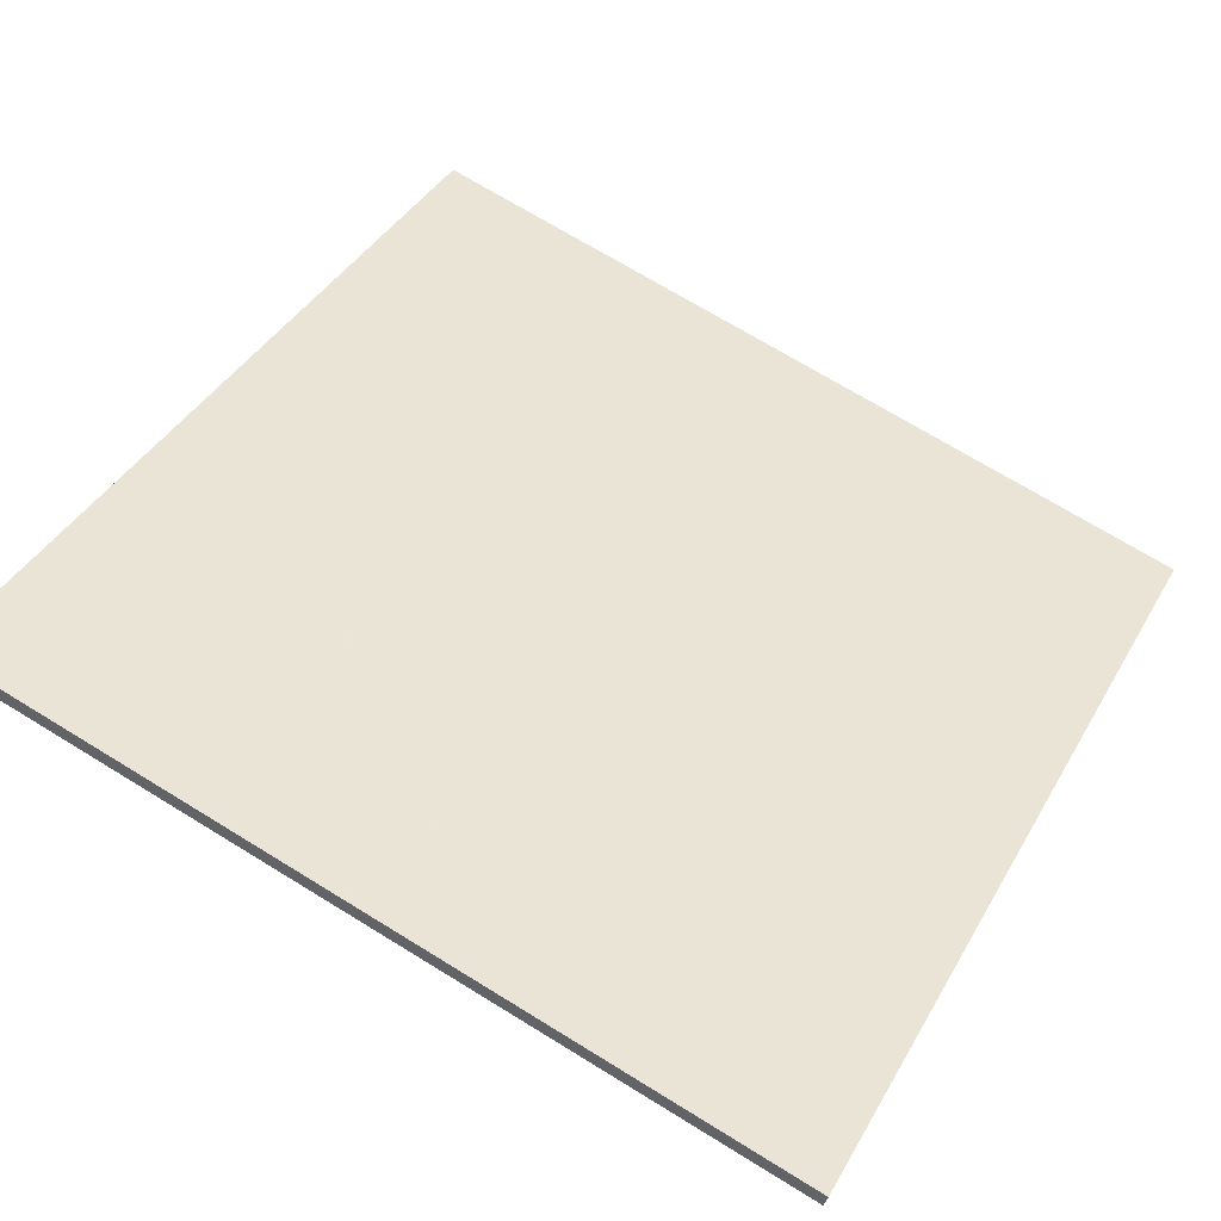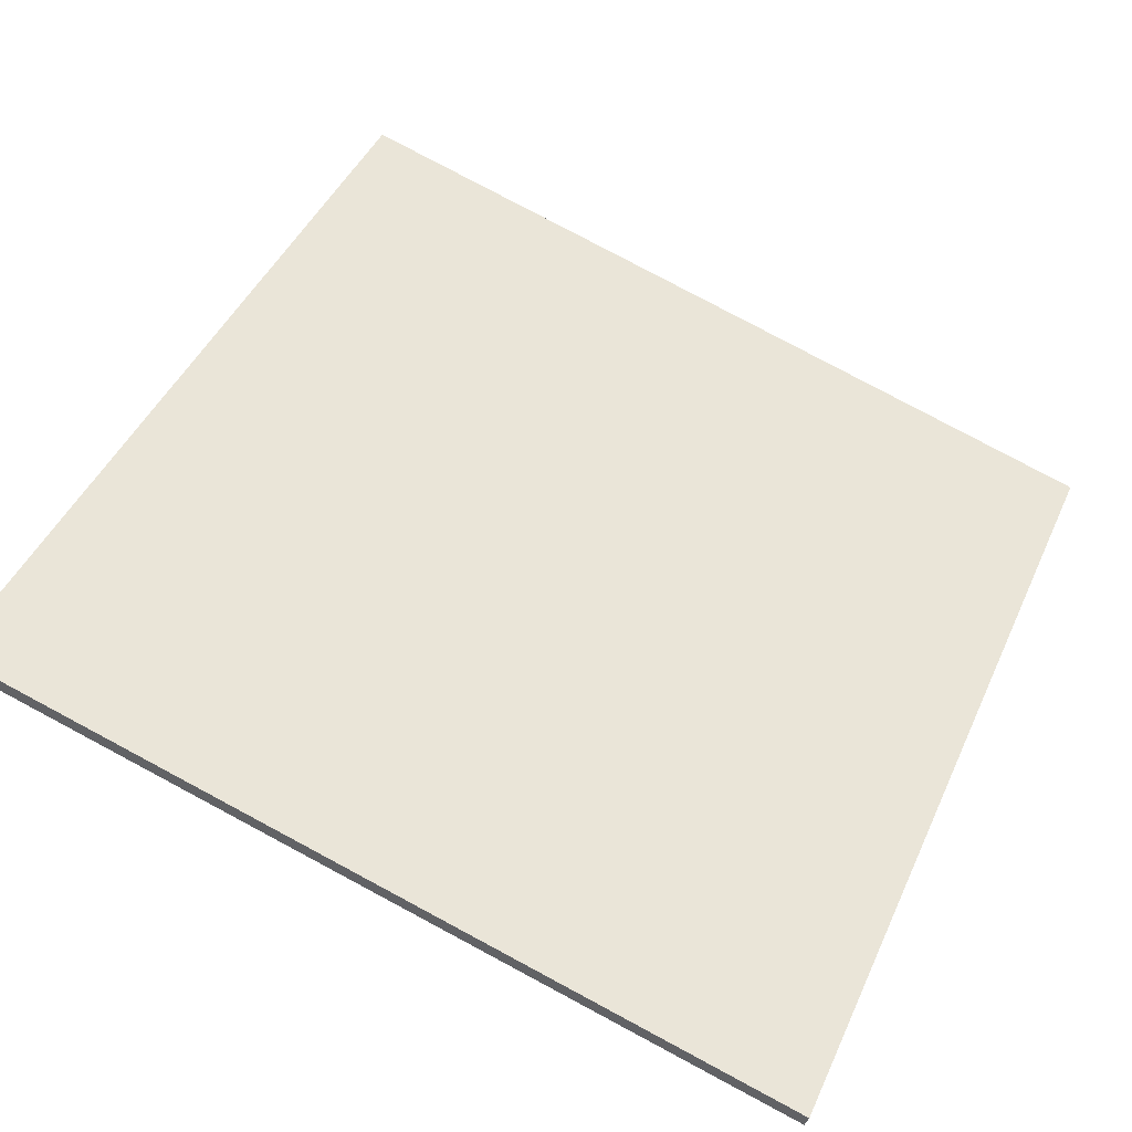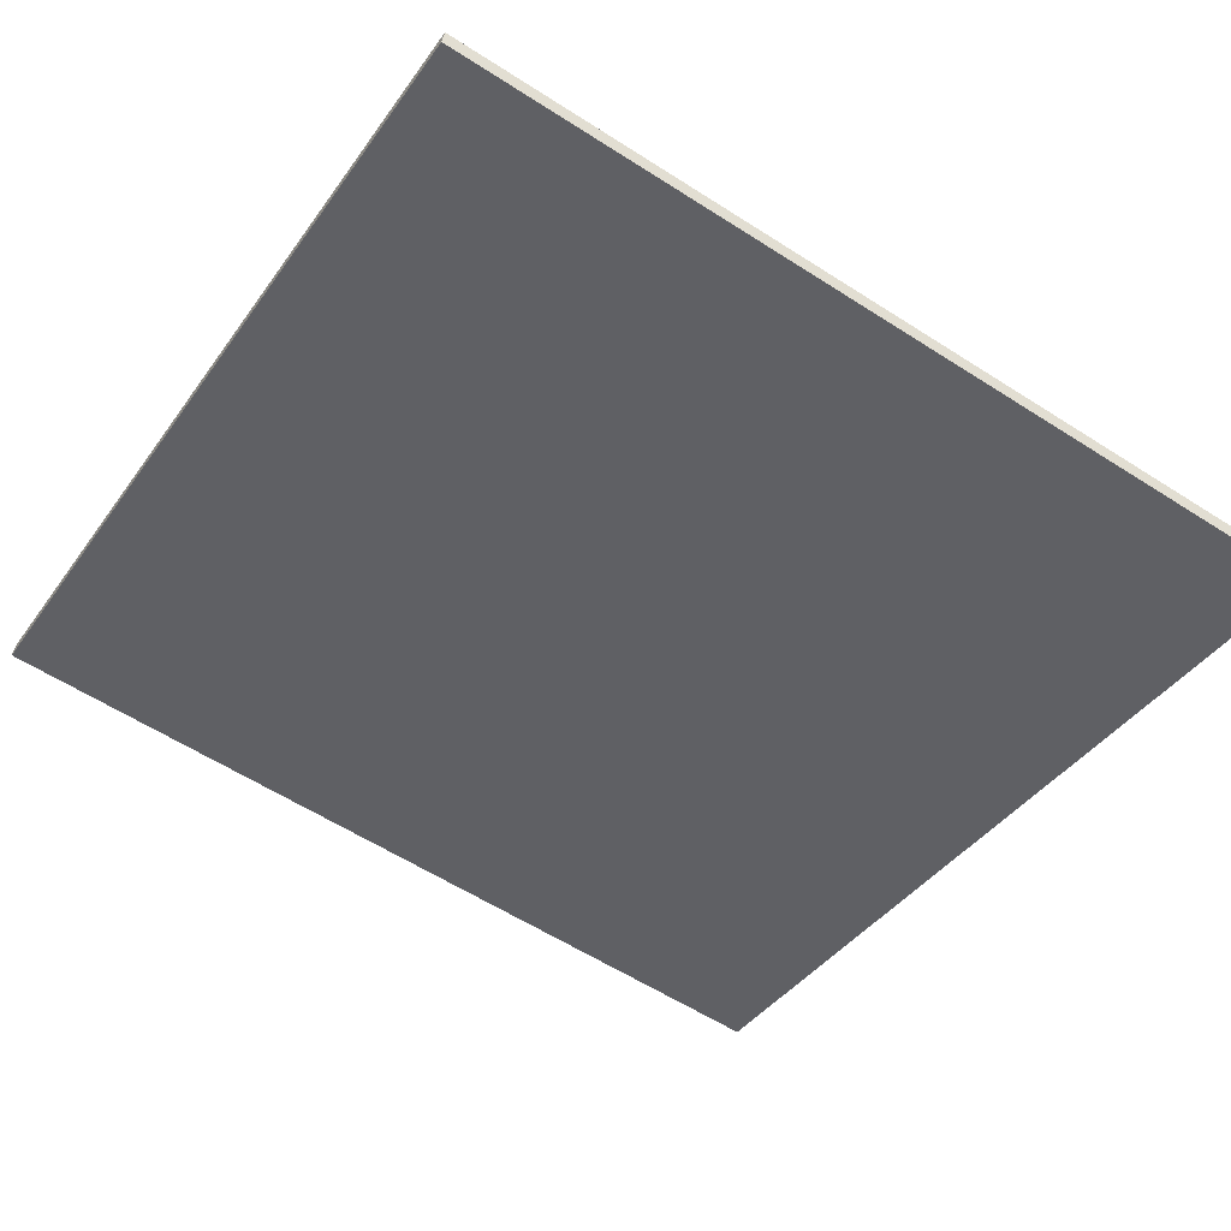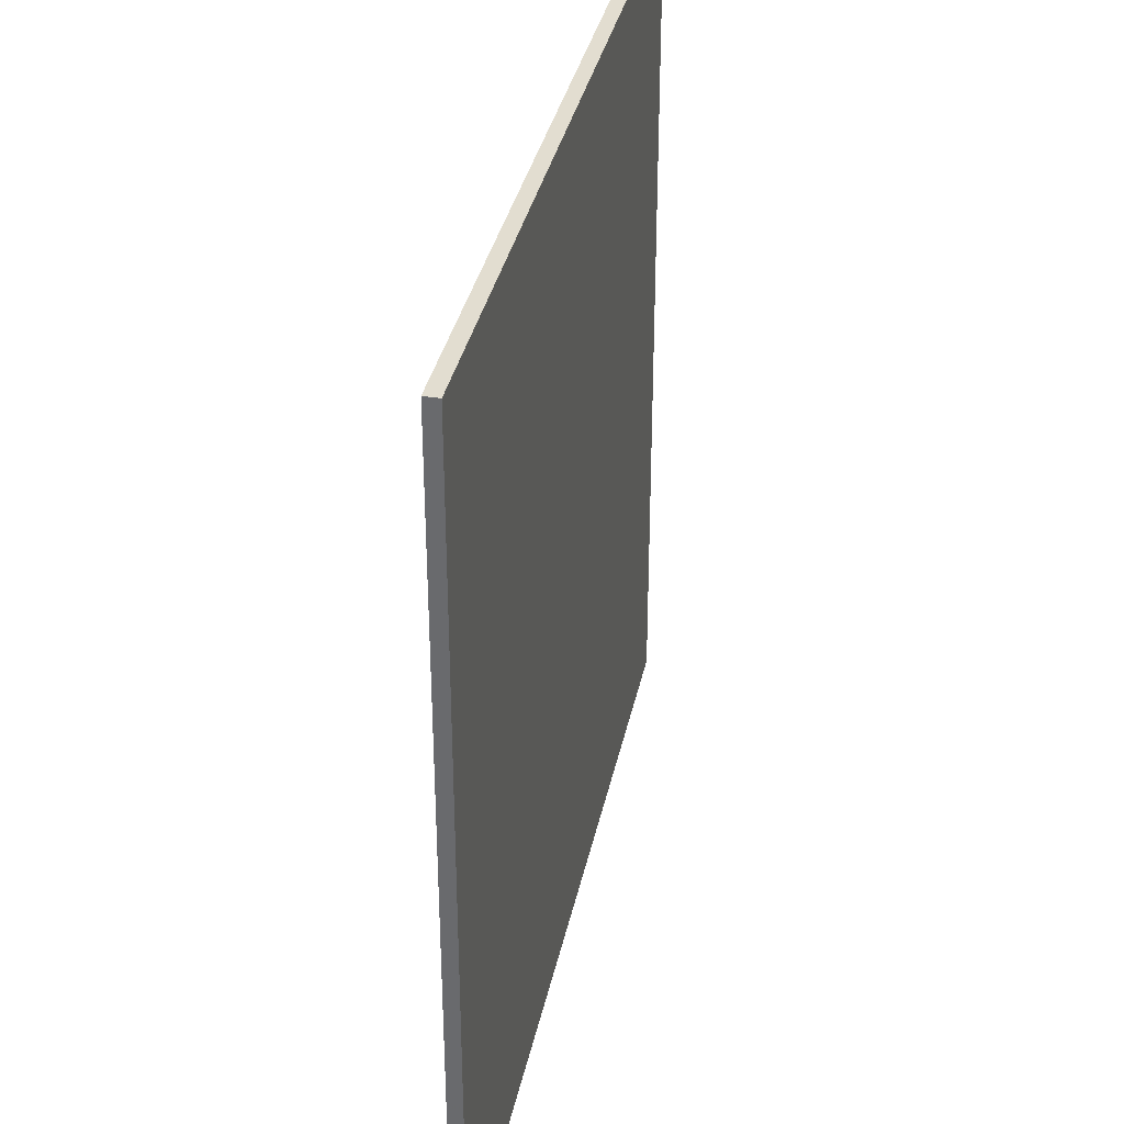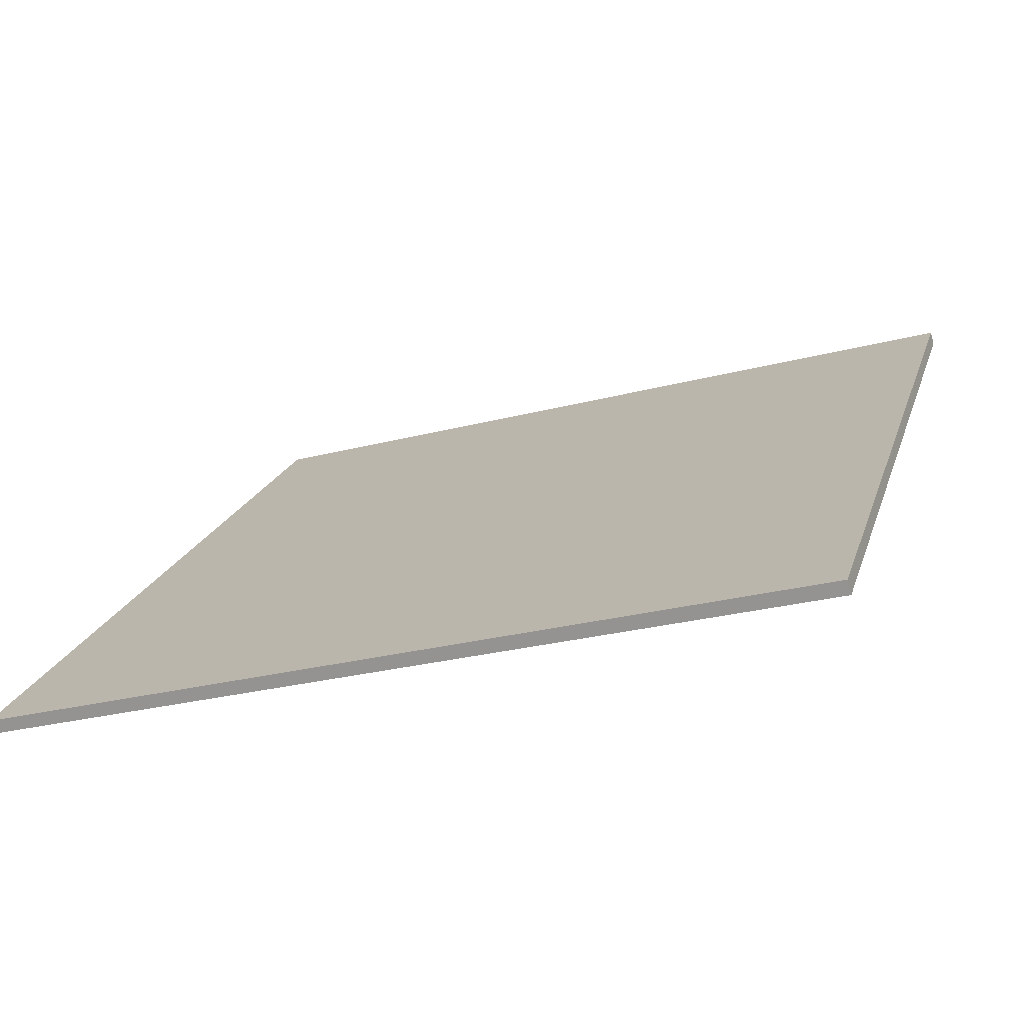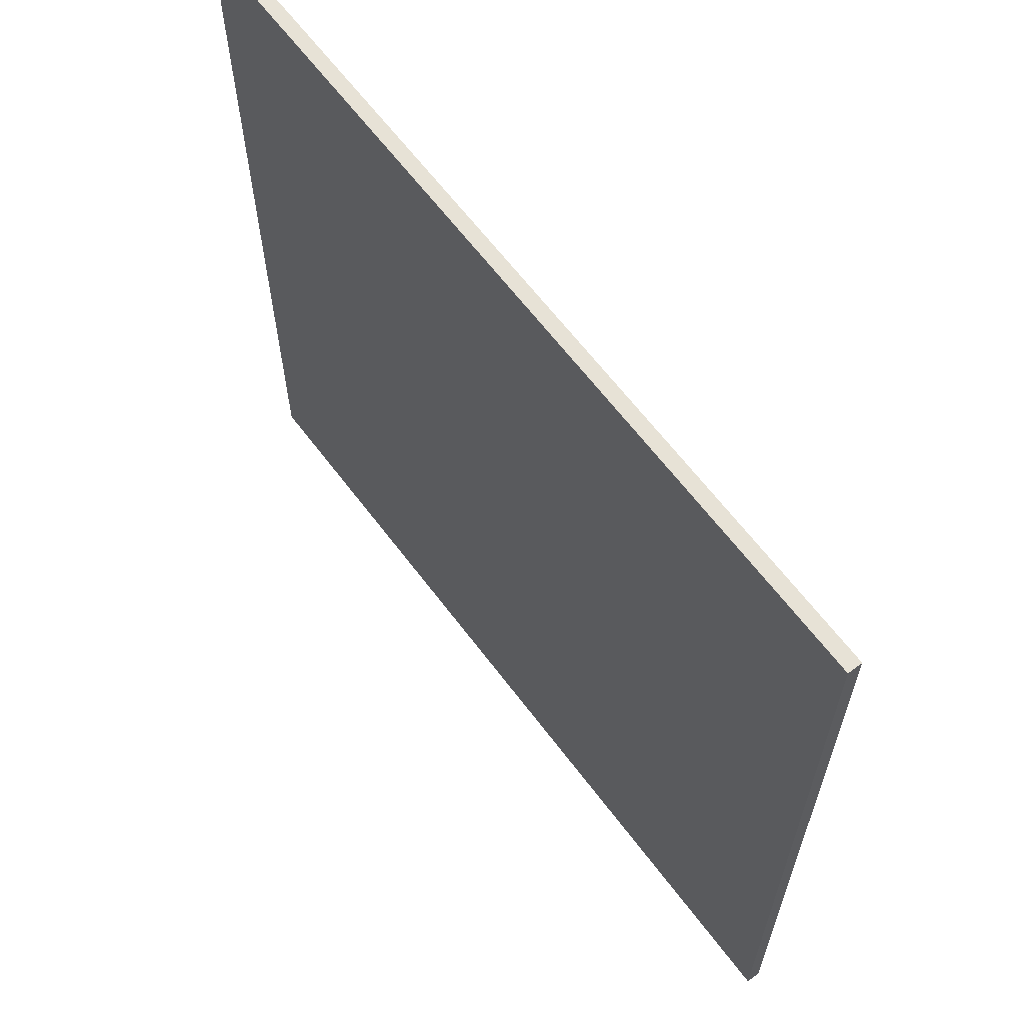
<metadata>
{"format":"obj","ext":"obj","renderer":"f3d","projection":"perspective","resolution":1024,"background":"white","views":[{"elev":40.9,"azim":27.5,"up":"+Y"},{"elev":45.5,"azim":23.5,"up":"+Y"},{"elev":-59.1,"azim":56.6,"up":"+Y"},{"elev":35.1,"azim":-94.0,"up":"+Z"},{"elev":19.4,"azim":-164.9,"up":"+Y"},{"elev":63.7,"azim":-142.6,"up":"+Z"}]}
</metadata>
<code>
v -55.02 32.53 -4.52
v -55.02 32.53 4.52
v -54.98 32.67 -4.52
v -54.98 32.67 4.52
v -63.73 34.97 -4.52
v -63.73 34.97 4.52
v -63.68 35.12 -4.52
v -63.68 35.12 4.52
f 1 3 4
f 4 2 1
f 5 6 8
f 8 7 5
f 1 2 6
f 6 5 1
f 3 7 8
f 8 4 3
f 1 5 7
f 7 3 1
f 2 4 8
f 8 6 2

</code>
